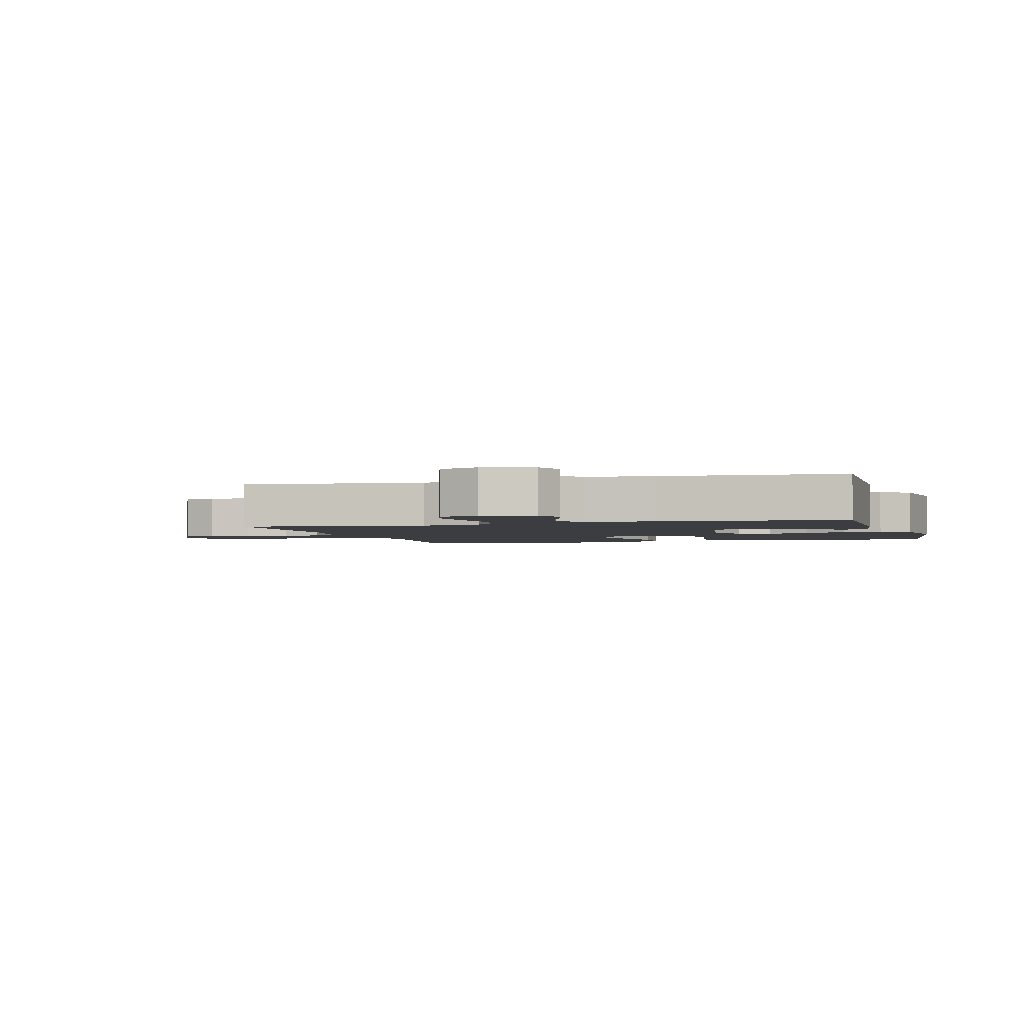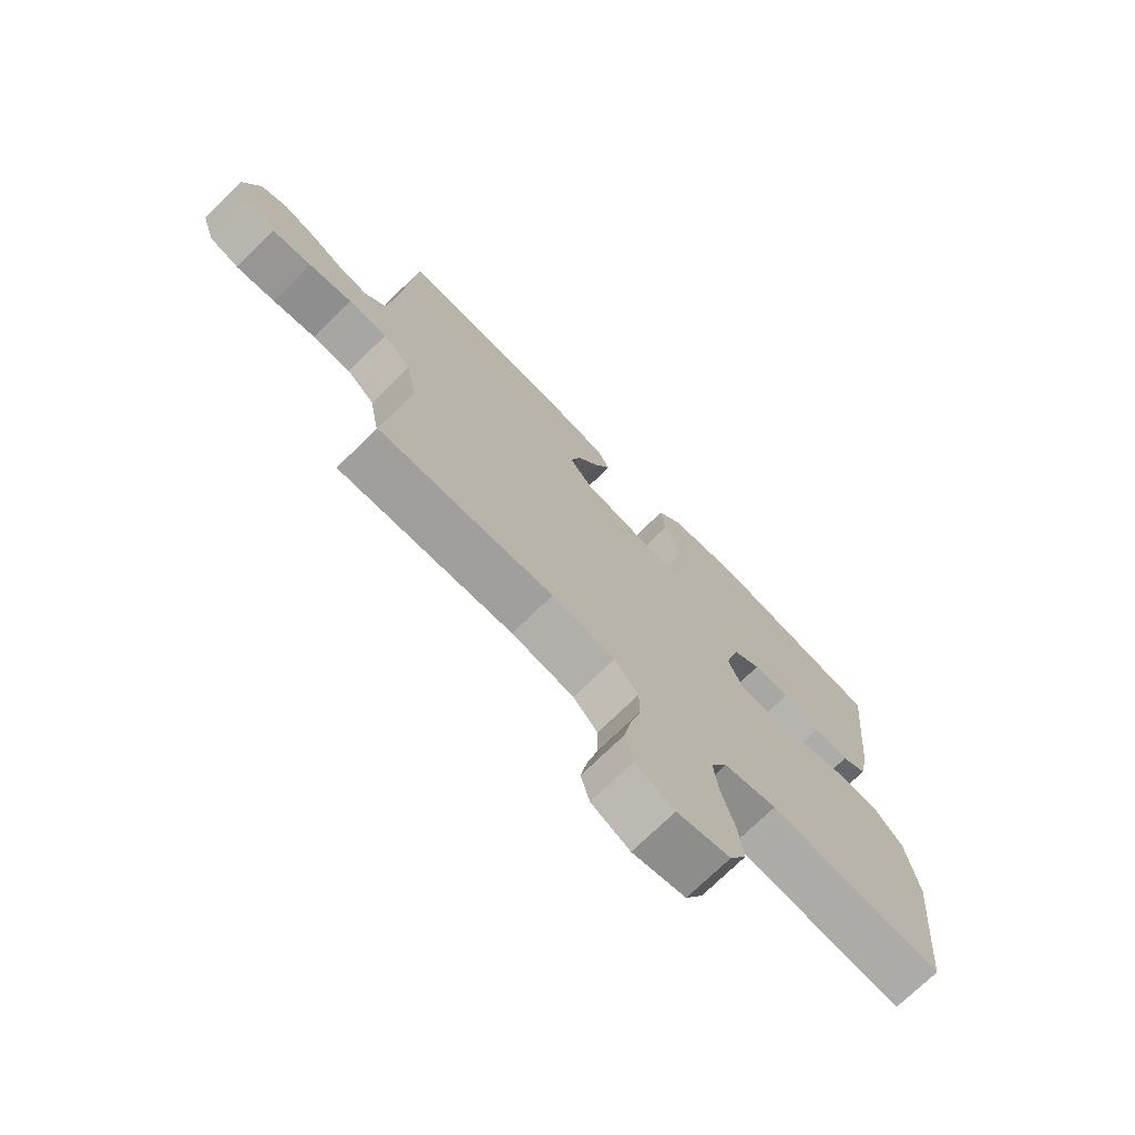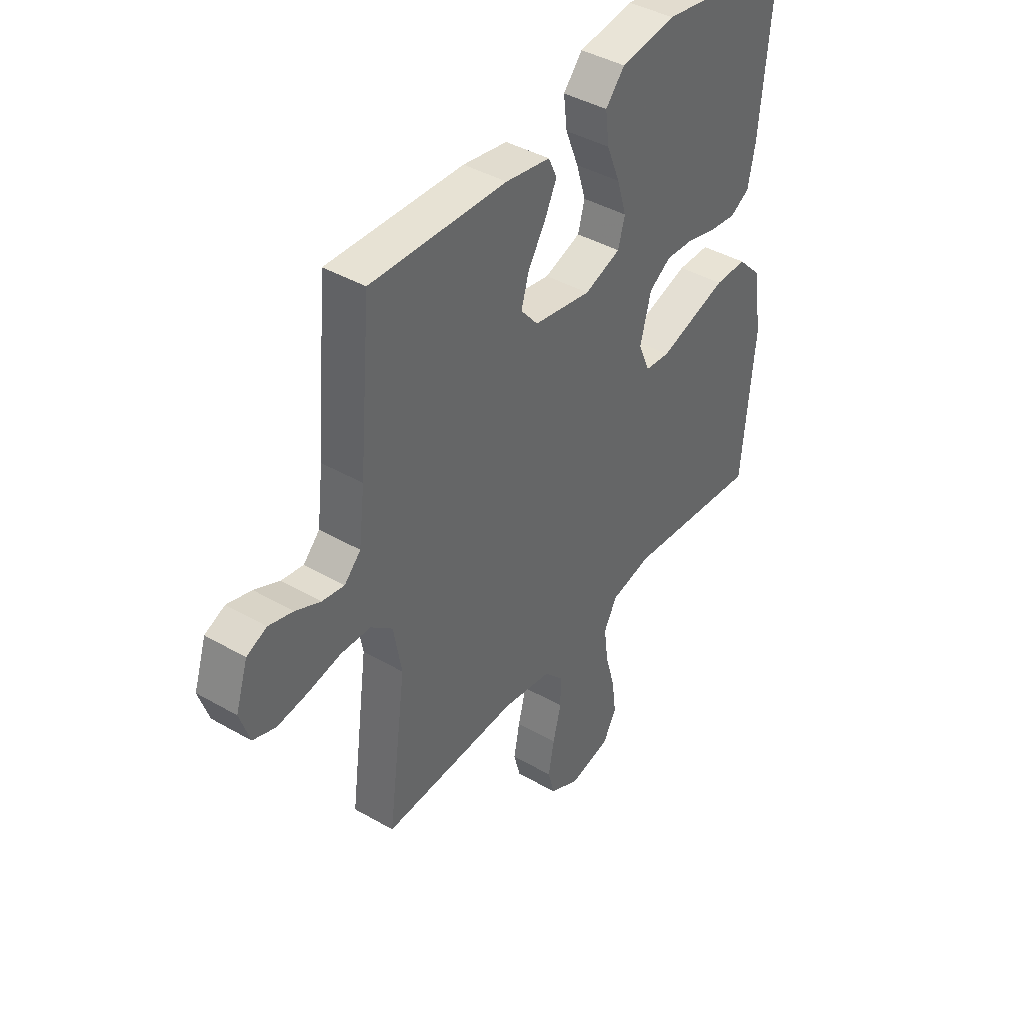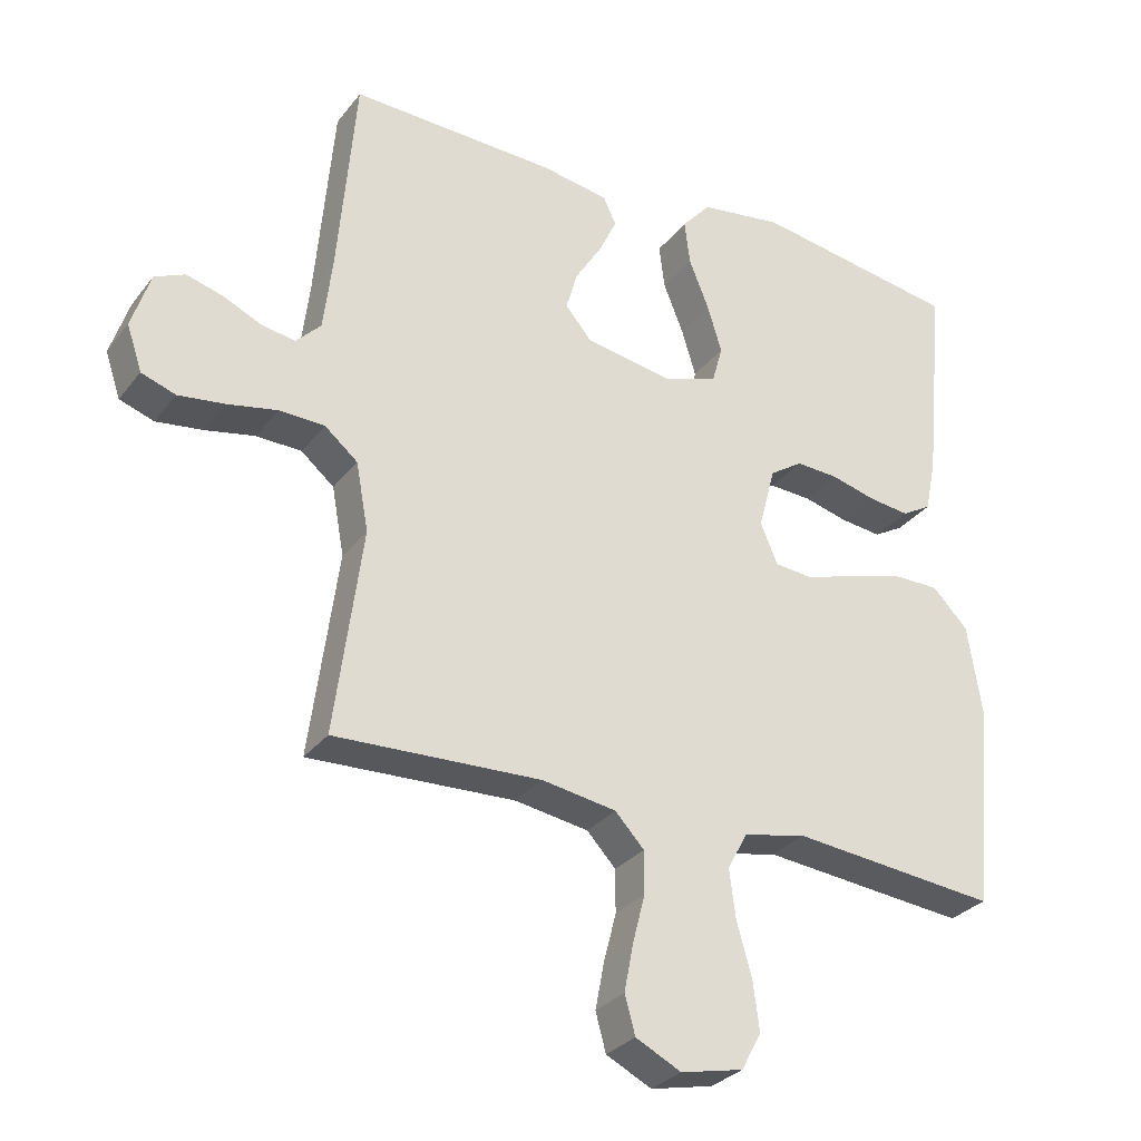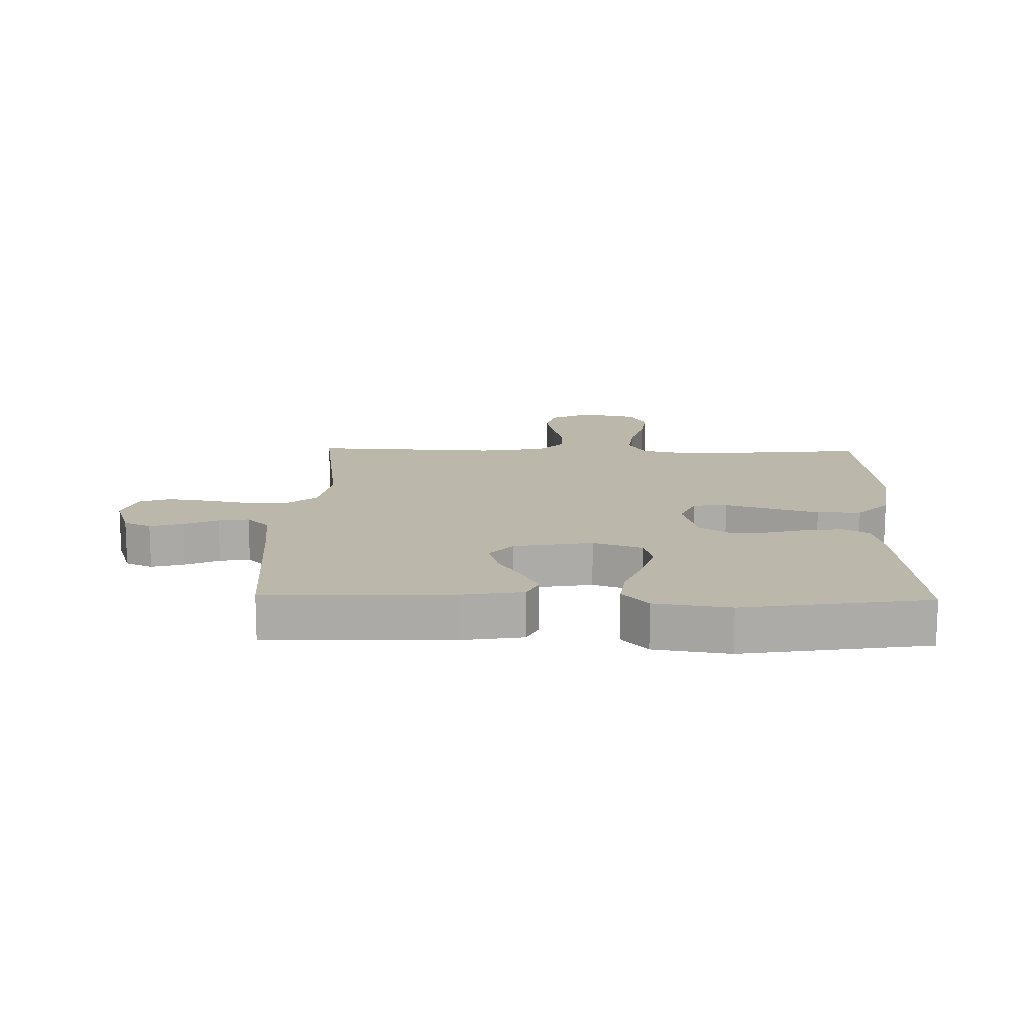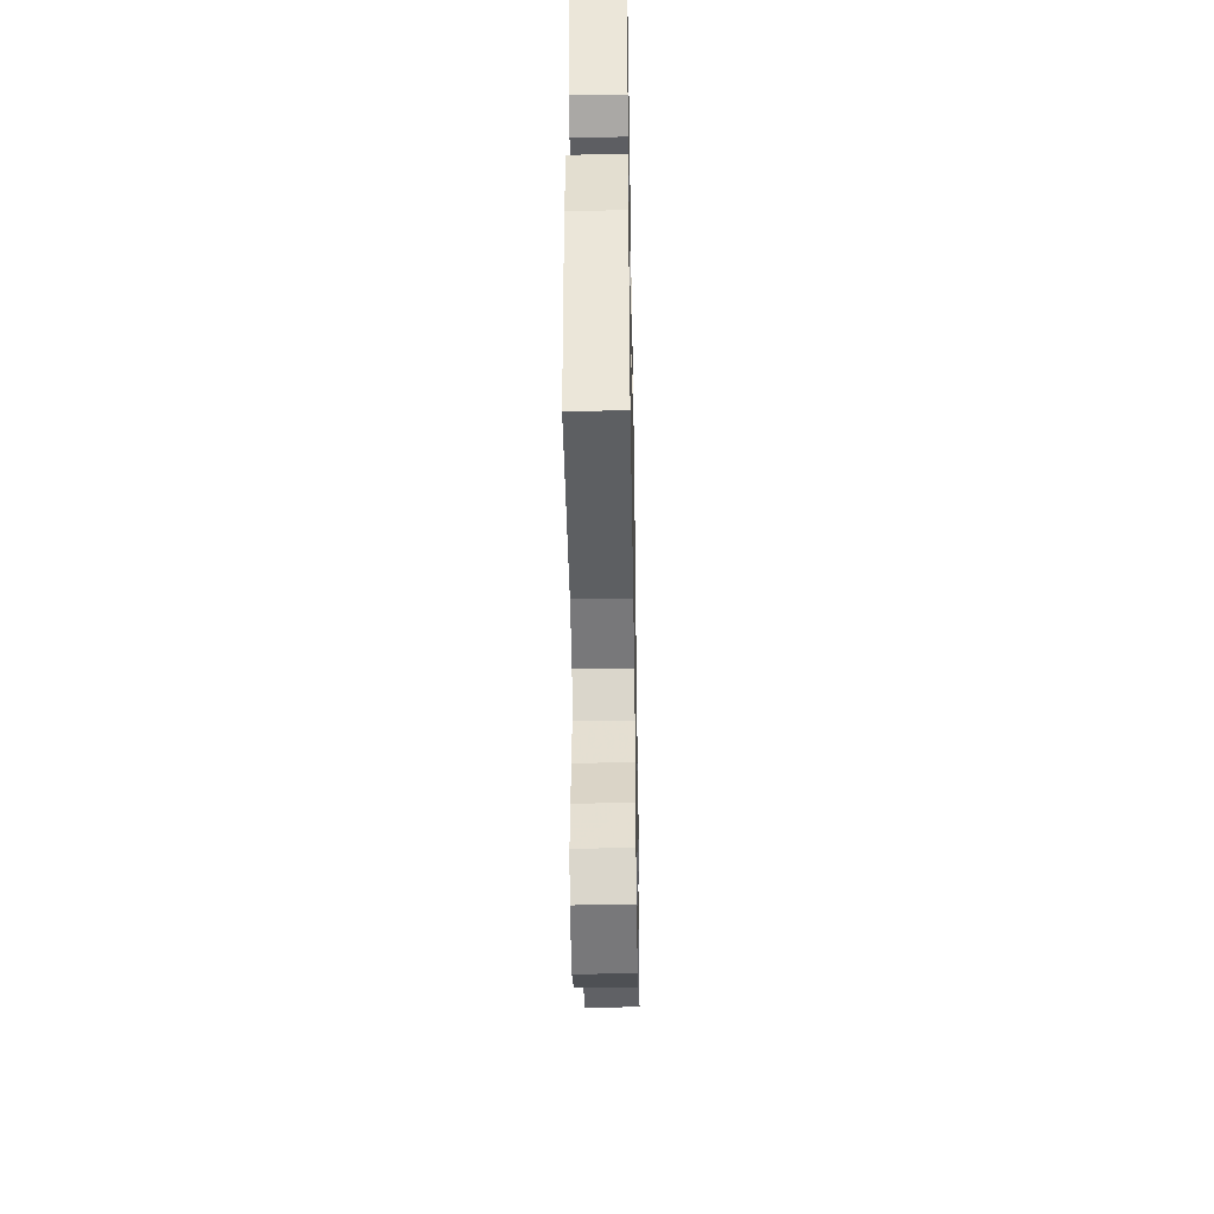
<metadata>
{"format":"obj","ext":"obj","renderer":"f3d","projection":"perspective","resolution":1024,"background":"white","views":[{"elev":-2.5,"azim":-73.6,"up":"+Y"},{"elev":-73.0,"azim":-45.6,"up":"+Z"},{"elev":41.1,"azim":-54.9,"up":"+Z"},{"elev":-30.1,"azim":-30.5,"up":"+Z"},{"elev":14.2,"azim":1.4,"up":"+Y"},{"elev":-45.1,"azim":91.0,"up":"+Z"}]}
</metadata>
<code>
v -0.5 0.07 -0.5
v -0.46 0.07 -0.2
v -0.478 0.07 -0.101
v -0.526 0.07 -0.061
v -0.592 0.07 -0.059
v -0.665 0.07 -0.074
v -0.732 0.07 -0.083
v -0.782 0.07 -0.066
v -0.804 0.07 0
v -0.777 0.07 0.083
v -0.733 0.07 0.103
v -0.679 0.07 0.088
v -0.624 0.07 0.063
v -0.575 0.07 0.055
v -0.539 0.07 0.092
v -0.526 0.07 0.2
v -0.5 0.07 0.5
v -0.2 0.07 0.491
v -0.102 0.07 0.475
v -0.083 0.07 0.435
v -0.11 0.07 0.379
v -0.148 0.07 0.318
v -0.165 0.07 0.26
v -0.127 0.07 0.215
v 0 0.07 0.193
v 0.08 0.07 0.221
v 0.095 0.07 0.275
v 0.074 0.07 0.344
v 0.045 0.07 0.416
v 0.037 0.07 0.481
v 0.079 0.07 0.529
v 0.2 0.07 0.547
v 0.5 0.07 0.5
v 0.471 0.07 0.2
v 0.455 0.07 0.121
v 0.412 0.07 0.096
v 0.352 0.07 0.103
v 0.287 0.07 0.12
v 0.225 0.07 0.123
v 0.177 0.07 0.091
v 0.153 0.07 0
v 0.178 0.07 -0.059
v 0.233 0.07 -0.064
v 0.307 0.07 -0.041
v 0.385 0.07 -0.017
v 0.456 0.07 -0.017
v 0.508 0.07 -0.07
v 0.528 0.07 -0.2
v 0.5 0.07 -0.5
v 0.2 0.07 -0.471
v 0.109 0.07 -0.491
v 0.08 0.07 -0.544
v 0.089 0.07 -0.615
v 0.111 0.07 -0.693
v 0.12 0.07 -0.764
v 0.091 0.07 -0.817
v 0 0.07 -0.837
v -0.066 0.07 -0.804
v -0.081 0.07 -0.749
v -0.068 0.07 -0.681
v -0.05 0.07 -0.611
v -0.05 0.07 -0.549
v -0.092 0.07 -0.504
v -0.2 0.07 -0.487
v -0.5 0 -0.5
v -0.46 0 -0.2
v -0.478 0 -0.101
v -0.526 0 -0.061
v -0.592 0 -0.059
v -0.665 0 -0.074
v -0.732 0 -0.083
v -0.782 0 -0.066
v -0.804 0 0
v -0.777 0 0.083
v -0.733 0 0.103
v -0.679 0 0.088
v -0.624 0 0.063
v -0.575 0 0.055
v -0.539 0 0.092
v -0.526 0 0.2
v -0.5 0 0.5
v -0.2 0 0.491
v -0.102 0 0.475
v -0.083 0 0.435
v -0.11 0 0.379
v -0.148 0 0.318
v -0.165 0 0.26
v -0.127 0 0.215
v 0 0 0.193
v 0.08 0 0.221
v 0.095 0 0.275
v 0.074 0 0.344
v 0.045 0 0.416
v 0.037 0 0.481
v 0.079 0 0.529
v 0.2 0 0.547
v 0.5 0 0.5
v 0.471 0 0.2
v 0.455 0 0.121
v 0.412 0 0.096
v 0.352 0 0.103
v 0.287 0 0.12
v 0.225 0 0.123
v 0.177 0 0.091
v 0.153 0 0
v 0.178 0 -0.059
v 0.233 0 -0.064
v 0.307 0 -0.041
v 0.385 0 -0.017
v 0.456 0 -0.017
v 0.508 0 -0.07
v 0.528 0 -0.2
v 0.5 0 -0.5
v 0.2 0 -0.471
v 0.109 0 -0.491
v 0.08 0 -0.544
v 0.089 0 -0.615
v 0.111 0 -0.693
v 0.12 0 -0.764
v 0.091 0 -0.817
v 0 0 -0.837
v -0.066 0 -0.804
v -0.081 0 -0.749
v -0.068 0 -0.681
v -0.05 0 -0.611
v -0.05 0 -0.549
v -0.092 0 -0.504
v -0.2 0 -0.487
f 58 59 60 61
f 56 57 58 61
f 56 61 62
f 53 54 55 56
f 52 53 56 62
f 51 52 62 63
f 47 48 49 50
f 43 44 45 46
f 43 46 47 50
f 35 36 37 38
f 35 38 39
f 34 35 39
f 33 34 39
f 32 33 39 40
f 28 29 30 31
f 27 28 31 32
f 26 27 32 40
f 19 20 21 22
f 19 22 23
f 16 17 18 19
f 15 16 19 23
f 14 15 23 24
f 10 11 12 13
f 10 13 14
f 9 10 14
f 8 9 14
f 5 6 7 8
f 5 8 14 24
f 64 1 2
f 64 2 3
f 63 64 3
f 51 63 3
f 42 43 50 51
f 41 42 51 3
f 25 26 40 41
f 25 41 3 4
f 4 5 24 25
f 125 124 123 122
f 125 122 121 120
f 126 125 120
f 120 119 118 117
f 126 120 117 116
f 127 126 116 115
f 114 113 112 111
f 110 109 108 107
f 114 111 110 107
f 102 101 100 99
f 103 102 99
f 103 99 98
f 103 98 97
f 104 103 97 96
f 95 94 93 92
f 96 95 92 91
f 104 96 91 90
f 86 85 84 83
f 87 86 83
f 83 82 81 80
f 87 83 80 79
f 88 87 79 78
f 77 76 75 74
f 78 77 74
f 78 74 73
f 78 73 72
f 72 71 70 69
f 88 78 72 69
f 66 65 128
f 67 66 128
f 67 128 127
f 67 127 115
f 115 114 107 106
f 67 115 106 105
f 105 104 90 89
f 68 67 105 89
f 89 88 69 68
f 1 65 66 2
f 2 66 67 3
f 3 67 68 4
f 4 68 69 5
f 5 69 70 6
f 6 70 71 7
f 7 71 72 8
f 8 72 73 9
f 9 73 74 10
f 10 74 75 11
f 11 75 76 12
f 12 76 77 13
f 13 77 78 14
f 14 78 79 15
f 15 79 80 16
f 16 80 81 17
f 17 81 82 18
f 18 82 83 19
f 19 83 84 20
f 20 84 85 21
f 21 85 86 22
f 22 86 87 23
f 23 87 88 24
f 24 88 89 25
f 25 89 90 26
f 26 90 91 27
f 27 91 92 28
f 28 92 93 29
f 29 93 94 30
f 30 94 95 31
f 31 95 96 32
f 32 96 97 33
f 33 97 98 34
f 34 98 99 35
f 35 99 100 36
f 36 100 101 37
f 37 101 102 38
f 38 102 103 39
f 39 103 104 40
f 40 104 105 41
f 41 105 106 42
f 42 106 107 43
f 43 107 108 44
f 44 108 109 45
f 45 109 110 46
f 46 110 111 47
f 47 111 112 48
f 48 112 113 49
f 49 113 114 50
f 50 114 115 51
f 51 115 116 52
f 52 116 117 53
f 53 117 118 54
f 54 118 119 55
f 55 119 120 56
f 56 120 121 57
f 57 121 122 58
f 58 122 123 59
f 59 123 124 60
f 60 124 125 61
f 61 125 126 62
f 62 126 127 63
f 63 127 128 64
f 64 128 65 1

</code>
